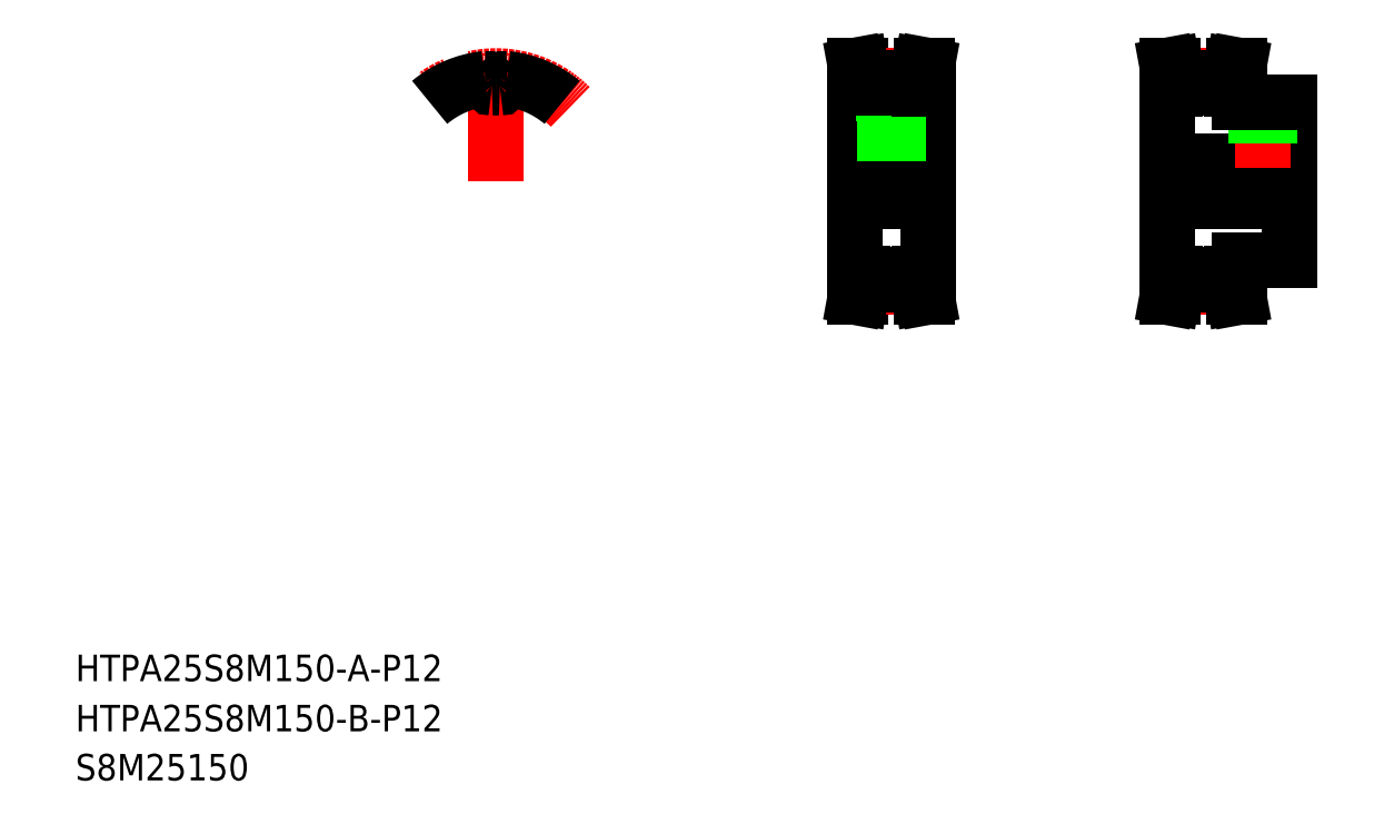
<metadata>
{"format":"dxf","ext":"dxf","renderer":"ezdxf+matplotlib","layout":"modelspace","background":"white","min_lineweight":24,"dpi":150}
</metadata>
<code>
0
SECTION
2
ENTITIES
0
TEXT
8
0
10
20
20
34.83
30
0
40
8
1
HTPA25S8M150-B-P12
0
TEXT
8
0
10
20
20
50
30
0
40
8
1
HTPA25S8M150-A-P12
0
TEXT
8
0
10
20
20
20
30
0
40
8
1
S8M25150
0
LINE
8
0
10
255.6
20
229.1
30
0
11
255.6
21
173.1
31
0
0
LINE
8
0
10
277.6
20
229.1
30
0
11
277.6
21
173.1
31
0
0
LINE
8
CENTER
10
250.6
20
201.1
30
0
11
282.6
21
201.1
31
0
0
LINE
8
0
10
255.8
20
166.1
30
0
11
256.5
21
170.1
31
0
0
LINE
8
0
10
255.8
20
166.1
30
0
11
257.4
21
166.1
31
0
0
LINE
8
0
10
255.6
20
173.1
30
0
11
258.1
21
173.1
31
0
0
LINE
8
0
10
255.6
20
195.1
30
0
11
277.6
21
195.1
31
0
0
LINE
8
CENTER
10
258.1
20
169.2
30
0
11
275.1
21
169.2
31
0
0
LINE
8
0
10
258.1
20
169.9
30
0
11
275.1
21
169.9
31
0
0
LINE
8
0
10
258.1
20
172.7
30
0
11
275.1
21
172.7
31
0
0
LINE
8
0
10
257.4
20
166.1
30
0
11
258.1
21
169.9
31
0
0
LINE
8
0
10
256.5
20
170.1
30
0
11
256.5
21
173.1
31
0
0
LINE
8
0
10
258.1
20
169.9
30
0
11
258.1
21
173.1
31
0
0
LINE
8
0
10
275.8
20
166.1
30
0
11
275.1
21
169.9
31
0
0
LINE
8
0
10
277.5
20
166.1
30
0
11
276.7
21
170.1
31
0
0
LINE
8
0
10
277.5
20
166.1
30
0
11
275.8
21
166.1
31
0
0
LINE
8
0
10
276.7
20
170.1
30
0
11
276.7
21
173.1
31
0
0
LINE
8
0
10
277.6
20
173.1
30
0
11
275.1
21
173.1
31
0
0
LINE
8
0
10
275.1
20
169.9
30
0
11
275.1
21
173.1
31
0
0
LINE
8
0
10
255.8
20
236.1
30
0
11
256.5
21
232
31
0
0
LINE
8
0
10
255.6
20
229.1
30
0
11
258.1
21
229.1
31
0
0
LINE
8
0
10
255.8
20
236.1
30
0
11
257.4
21
236.1
31
0
0
LINE
8
0
10
255.6
20
207.1
30
0
11
277.6
21
207.1
31
0
0
LINE
8
CENTER
10
266.6
20
239.6
30
0
11
266.6
21
205.1
31
0
0
LINE
8
0
10
276.7
20
232
30
0
11
276.7
21
229.1
31
0
0
LINE
8
0
10
275.1
20
232.2
30
0
11
275.1
21
229.1
31
0
0
LINE
8
0
10
256.5
20
232
30
0
11
256.5
21
229.1
31
0
0
LINE
8
0
10
258.1
20
232.2
30
0
11
258.1
21
229.1
31
0
0
LINE
8
0
10
268.9
20
229.4
30
0
11
268.9
21
219.1
31
0
0
LINE
8
0
10
264.4
20
229.4
30
0
11
264.4
21
219.1
31
0
0
LINE
8
0
10
265
20
219.1
30
0
11
265
21
207.1
31
0
0
LINE
8
0
10
264.6
20
219.1
30
0
11
264.6
21
207.1
31
0
0
LINE
8
0
10
268.6
20
219.1
30
0
11
268.6
21
207.1
31
0
0
LINE
8
0
10
268.2
20
219.1
30
0
11
268.2
21
207.1
31
0
0
LINE
8
0
10
264.4
20
219.1
30
0
11
268.9
21
219.1
31
0
0
LINE
8
0
10
264.4
20
228.8
30
0
11
264.4
21
228.8
31
0
0
LINE
8
0
10
264.4
20
223.6
30
0
11
264.4
21
223.6
31
0
0
LINE
8
0
10
277.6
20
229.1
30
0
11
275.1
21
229.1
31
0
0
LINE
8
CENTER
10
258.1
20
232.9
30
0
11
275.1
21
232.9
31
0
0
LINE
8
0
10
258.1
20
229.4
30
0
11
275.1
21
229.4
31
0
0
LINE
8
0
10
258.1
20
232.2
30
0
11
275.1
21
232.2
31
0
0
LINE
8
0
10
257.4
20
236.1
30
0
11
258.1
21
232.2
31
0
0
LINE
8
0
10
277.5
20
236.1
30
0
11
276.7
21
232
31
0
0
LINE
8
0
10
277.5
20
236.1
30
0
11
275.8
21
236.1
31
0
0
LINE
8
0
10
275.8
20
236.1
30
0
11
275.1
21
232.2
31
0
0
LINE
8
0
10
386.9
20
225.1
30
0
11
386.9
21
177.1
31
0
0
LINE
8
0
10
349.9
20
229.1
30
0
11
349.9
21
173.1
31
0
0
LINE
8
CENTER
10
344.9
20
201.1
30
0
11
391.9
21
201.1
31
0
0
LINE
8
CENTER
10
352.4
20
169.2
30
0
11
369.4
21
169.2
31
0
0
LINE
8
0
10
352.4
20
172.7
30
0
11
369.4
21
172.7
31
0
0
LINE
8
0
10
352.4
20
169.9
30
0
11
369.4
21
169.9
31
0
0
LINE
8
0
10
349.9
20
195.1
30
0
11
386.9
21
195.1
31
0
0
LINE
8
0
10
351.7
20
166.1
30
0
11
352.4
21
169.9
31
0
0
LINE
8
0
10
350
20
166.1
30
0
11
350.8
21
170.1
31
0
0
LINE
8
0
10
350
20
166.1
30
0
11
351.7
21
166.1
31
0
0
LINE
8
0
10
352.4
20
169.9
30
0
11
352.4
21
173.1
31
0
0
LINE
8
0
10
350.8
20
170.1
30
0
11
350.8
21
173.1
31
0
0
LINE
8
0
10
349.9
20
173.1
30
0
11
352.4
21
173.1
31
0
0
LINE
8
0
10
371.7
20
166.1
30
0
11
370.1
21
166.1
31
0
0
LINE
8
0
10
371.9
20
173.1
30
0
11
369.4
21
173.1
31
0
0
LINE
8
0
10
370.1
20
166.1
30
0
11
369.4
21
169.9
31
0
0
LINE
8
0
10
369.4
20
169.9
30
0
11
369.4
21
173.1
31
0
0
LINE
8
0
10
371.7
20
166.1
30
0
11
371
21
170.1
31
0
0
LINE
8
0
10
371.9
20
177.1
30
0
11
386.9
21
177.1
31
0
0
LINE
8
0
10
371.9
20
177.1
30
0
11
371.9
21
173.1
31
0
0
LINE
8
0
10
371
20
170.1
30
0
11
371
21
173.1
31
0
0
LINE
8
CENTER
10
352.4
20
232.9
30
0
11
369.4
21
232.9
31
0
0
LINE
8
0
10
352.4
20
232.2
30
0
11
369.4
21
232.2
31
0
0
LINE
8
0
10
352.4
20
229.4
30
0
11
369.4
21
229.4
31
0
0
LINE
8
0
10
349.9
20
207.1
30
0
11
386.9
21
207.1
31
0
0
LINE
8
0
10
350.8
20
232
30
0
11
350.8
21
229.1
31
0
0
LINE
8
0
10
352.4
20
232.2
30
0
11
352.4
21
229.1
31
0
0
LINE
8
0
10
349.9
20
229.1
30
0
11
352.4
21
229.1
31
0
0
LINE
8
0
10
350
20
236.1
30
0
11
350.8
21
232
31
0
0
LINE
8
0
10
350
20
236.1
30
0
11
351.7
21
236.1
31
0
0
LINE
8
0
10
351.7
20
236.1
30
0
11
352.4
21
232.2
31
0
0
LINE
8
0
10
371
20
232
30
0
11
371
21
229.1
31
0
0
LINE
8
0
10
369.4
20
232.2
30
0
11
369.4
21
229.1
31
0
0
LINE
8
0
10
371.9
20
229.1
30
0
11
369.4
21
229.1
31
0
0
LINE
8
CENTER
10
378.9
20
226.1
30
0
11
378.9
21
205.1
31
0
0
LINE
8
0
10
380.9
20
225.1
30
0
11
380.9
21
207.1
31
0
0
LINE
8
0
10
380.5
20
225.1
30
0
11
380.5
21
207.1
31
0
0
LINE
8
0
10
376.9
20
225.1
30
0
11
376.9
21
207.1
31
0
0
LINE
8
0
10
377.3
20
225.1
30
0
11
377.3
21
207.1
31
0
0
LINE
8
0
10
371.9
20
225.1
30
0
11
386.9
21
225.1
31
0
0
LINE
8
0
10
371.9
20
229.1
30
0
11
371.9
21
225.1
31
0
0
LINE
8
0
10
371.7
20
236.1
30
0
11
370.1
21
236.1
31
0
0
LINE
8
0
10
370.1
20
236.1
30
0
11
369.4
21
232.2
31
0
0
LINE
8
0
10
371.7
20
236.1
30
0
11
371
21
232
31
0
0
LINE
8
CENTER
10
147.1
20
201.1
30
0
11
147.1
21
239.8
31
0
0
ARC
8
CENTER
10
147.1
20
201.1
30
0
40
31.83
50
45
51
135
0
ARC
8
0
10
147.1
20
201.1
30
0
40
31.14
50
96.16
51
130
0
ARC
8
0
10
147.1
20
201.1
30
0
40
28.31
50
87.51
51
90
0
ARC
8
0
10
144.5
20
232.8
30
0
40
5.3
50
321.7
51
345.6
0
ARC
8
0
10
150.4
20
231.3
30
0
40
0.75
50
83.84
51
165.6
0
ARC
8
0
10
148.3
20
229.7
30
0
40
0.4
50
267.5
51
321.7
0
ARC
8
0
10
143.8
20
231.3
30
0
40
0.75
50
14.4
51
96.16
0
ARC
8
0
10
145.8
20
229.7
30
0
40
0.4
50
218.3
51
272.5
0
ARC
8
0
10
149.7
20
232.8
30
0
40
5.3
50
194.4
51
218.3
0
ARC
8
0
10
147.1
20
201.1
30
0
40
28.31
50
90
51
92.49
0
ARC
8
0
10
147.1
20
201.1
30
0
40
31.14
50
50
51
83.84
0
ENDSEC
0
EOF

</code>
